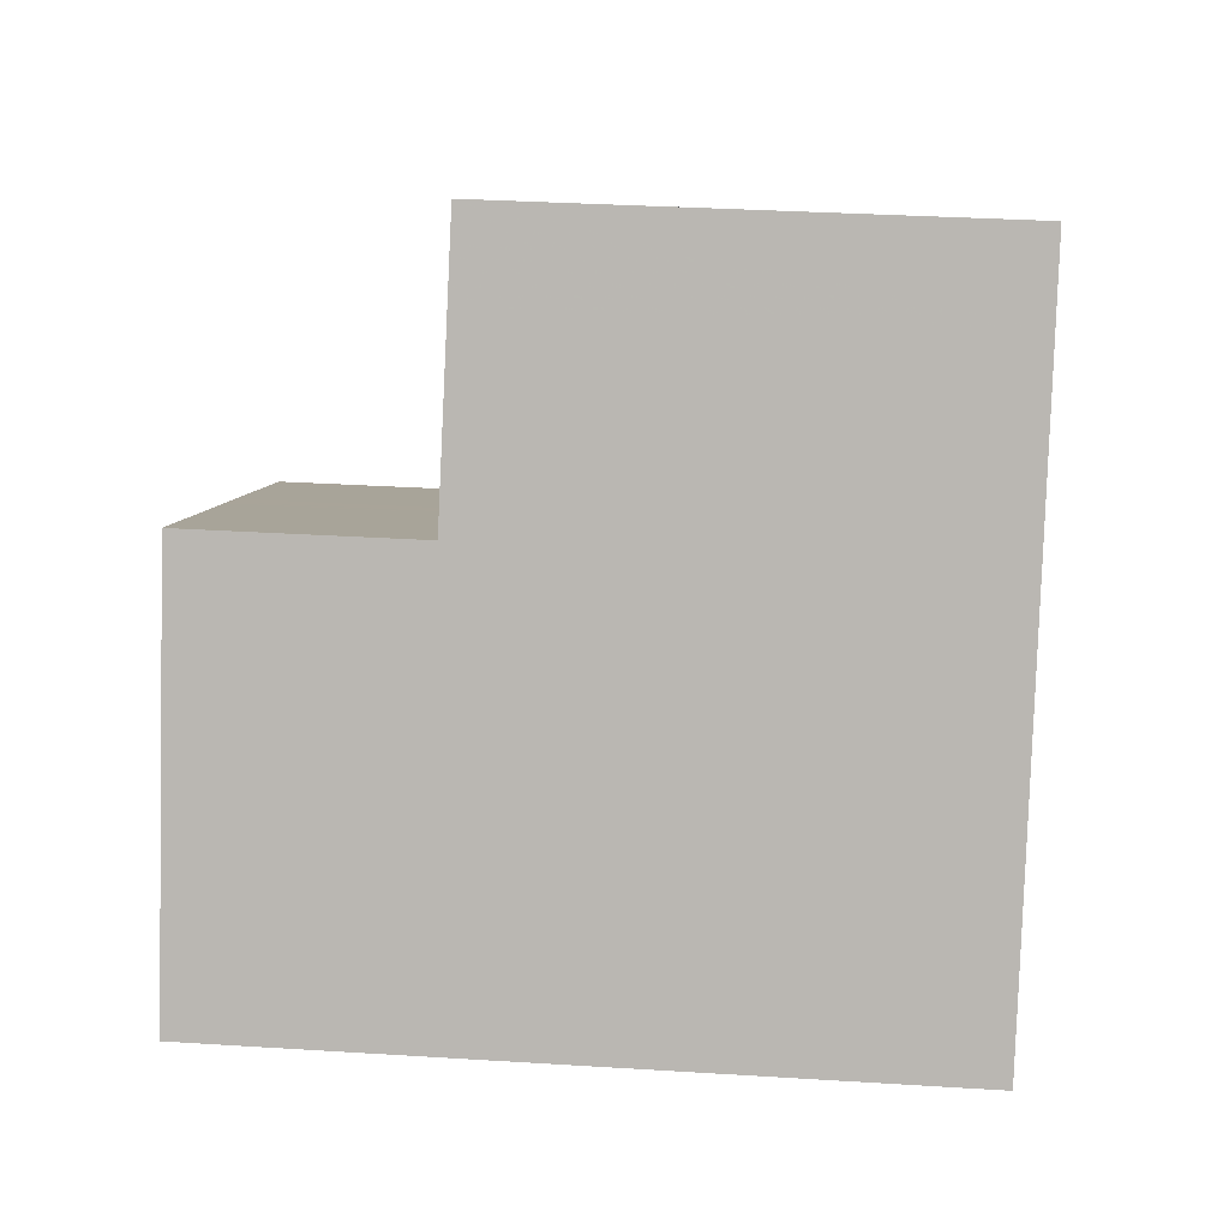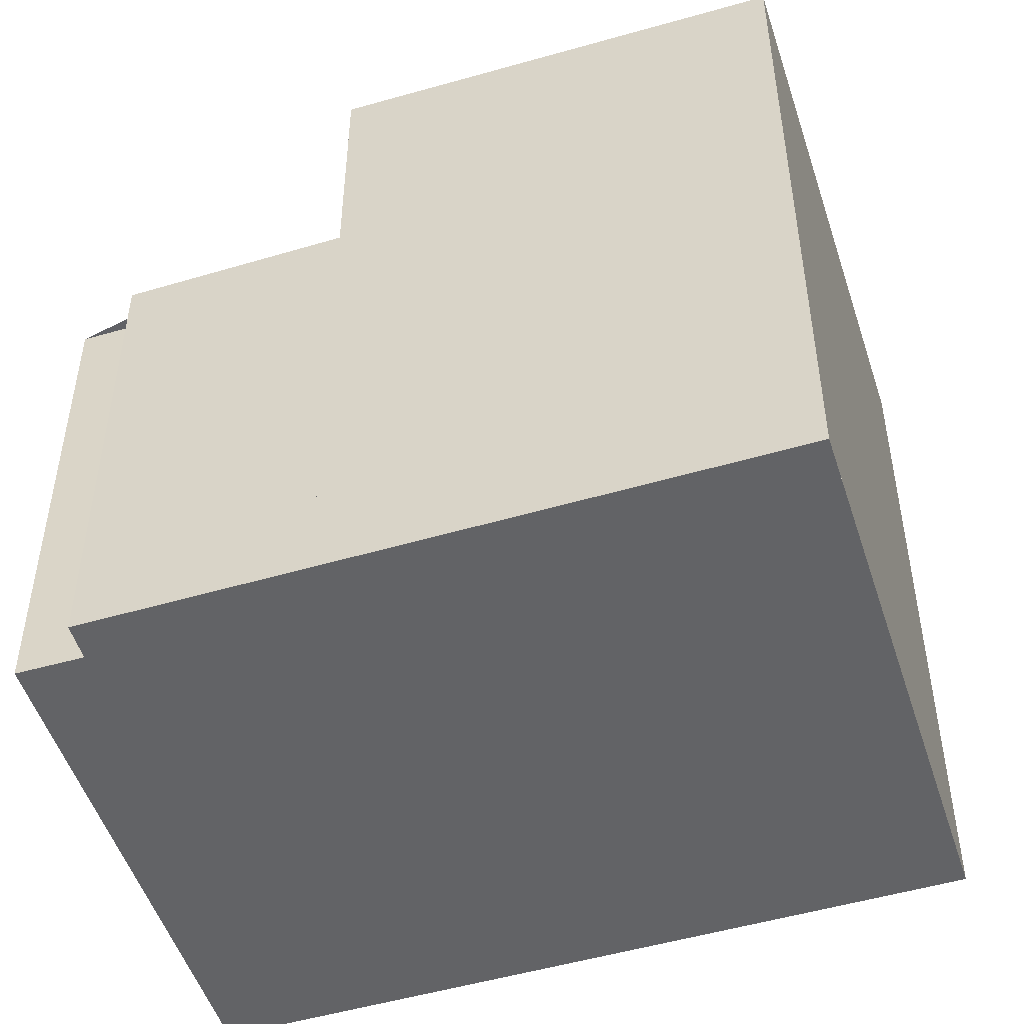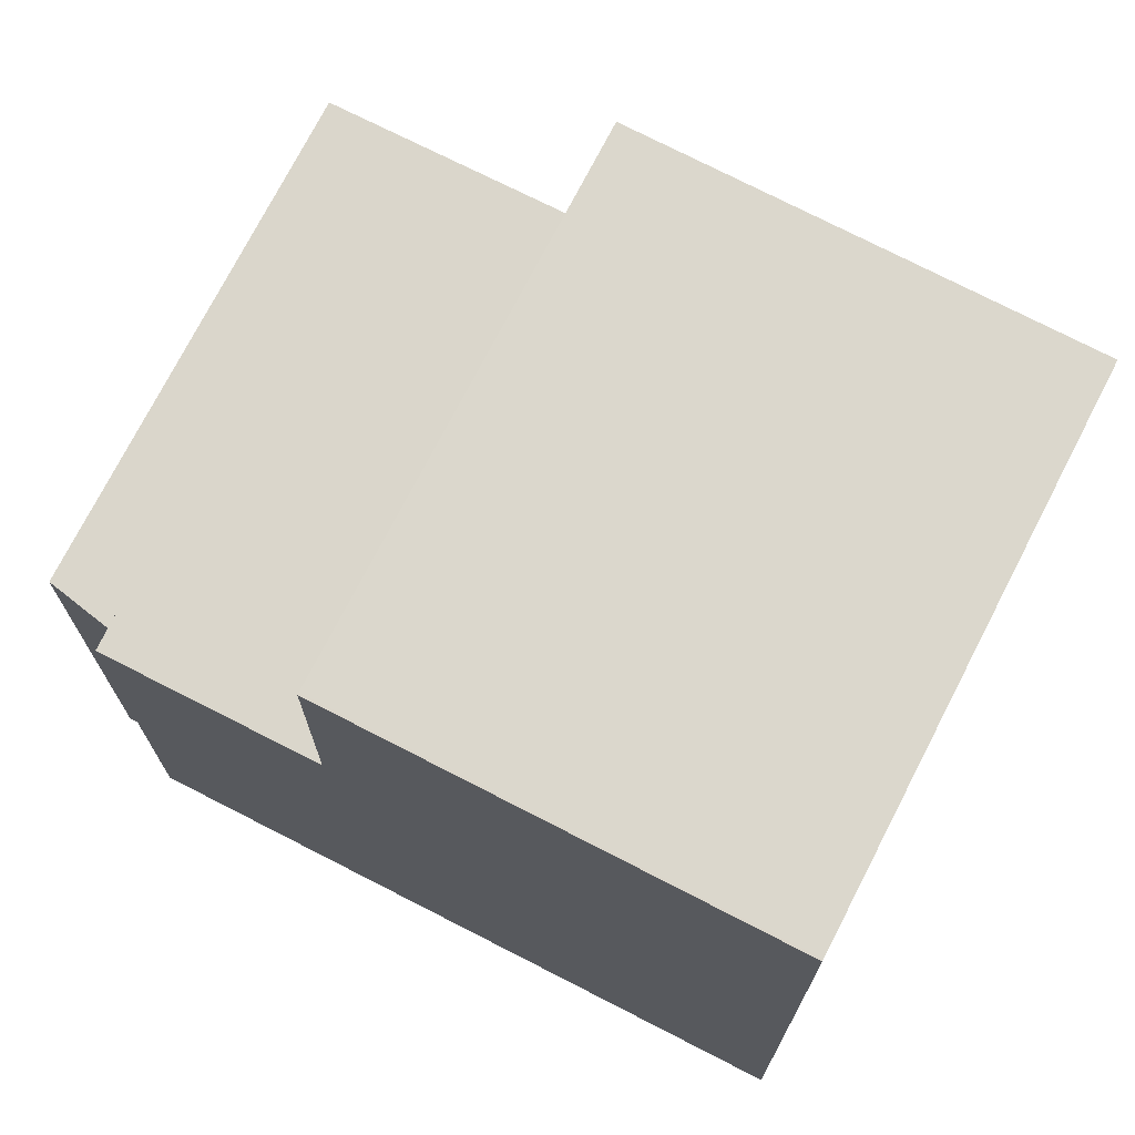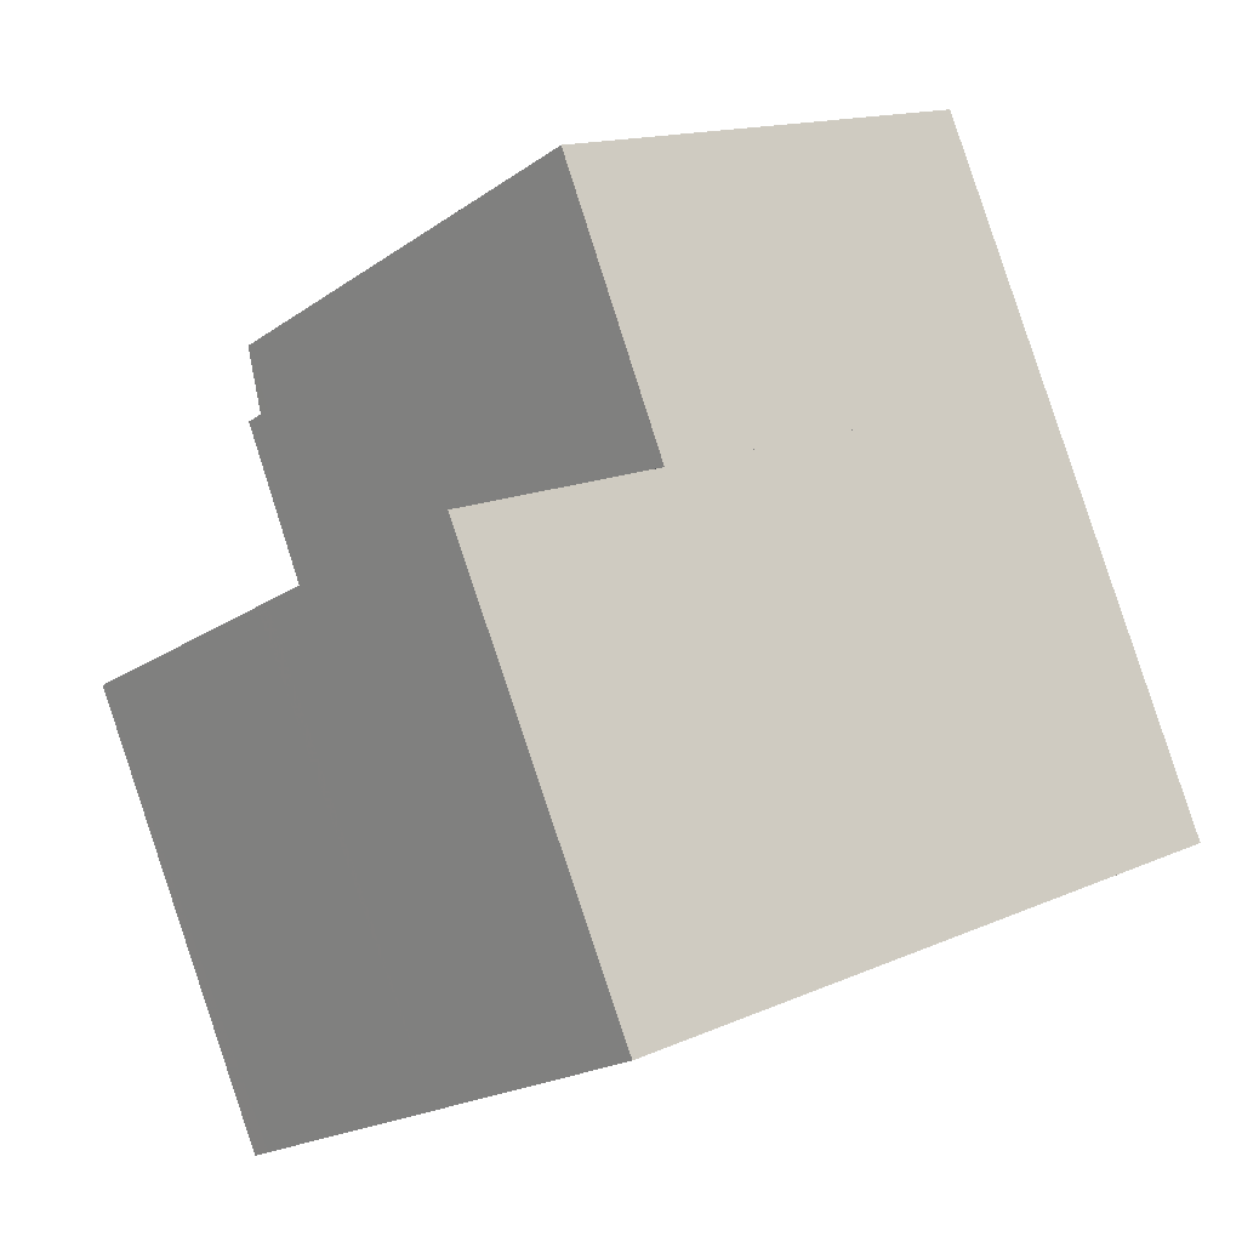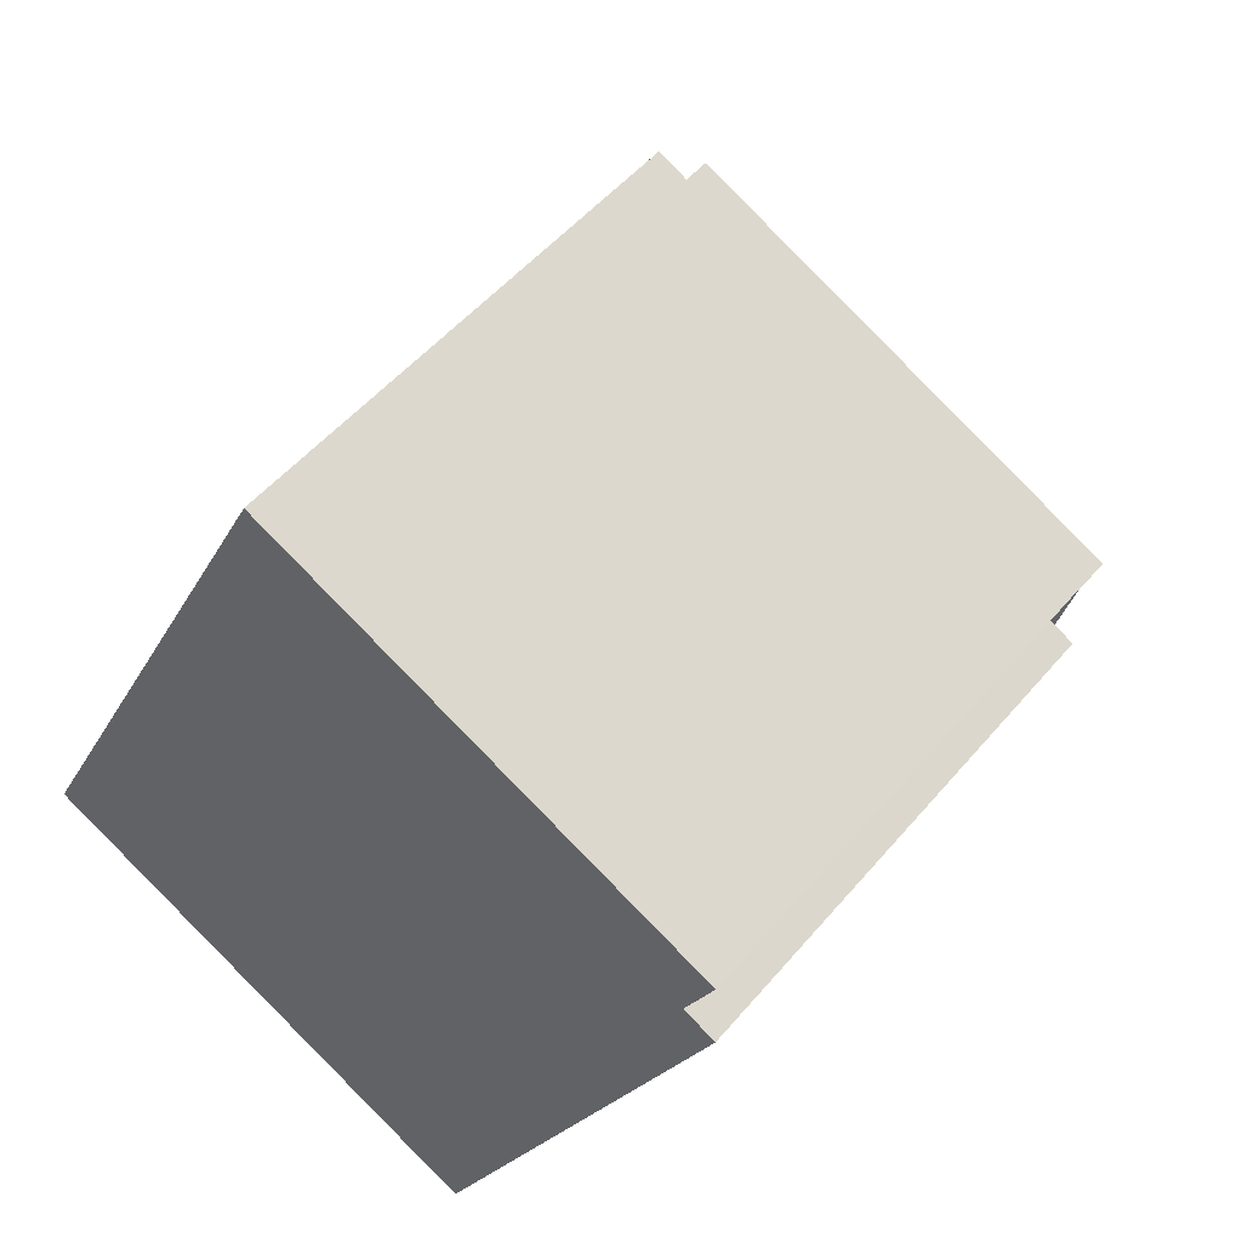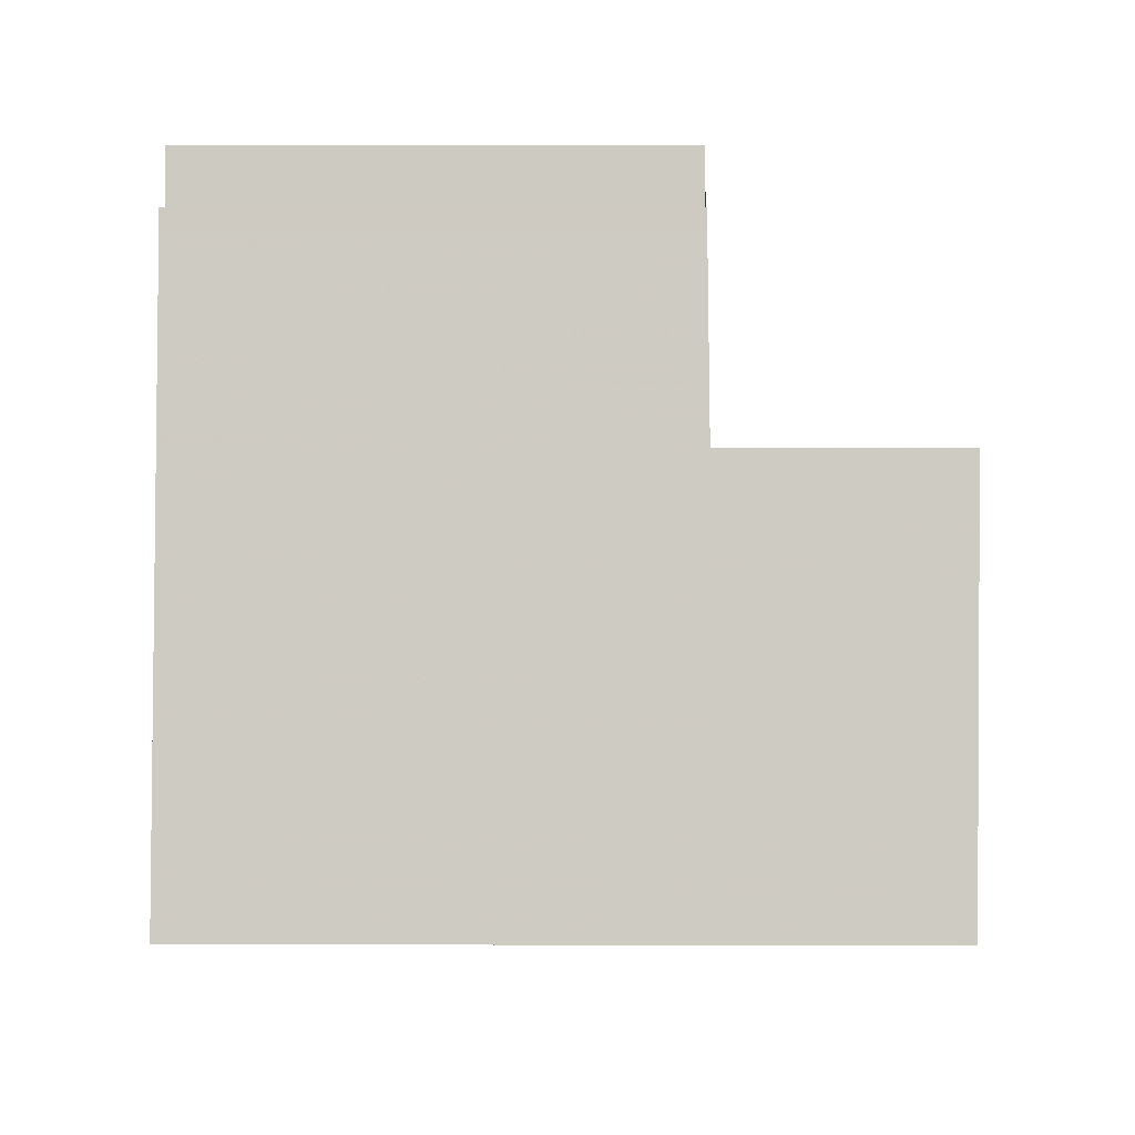
<metadata>
{"format":"obj","ext":"obj","renderer":"f3d","projection":"perspective","resolution":1024,"background":"white","views":[{"elev":33.3,"azim":94.9,"up":"+Y"},{"elev":-50.9,"azim":-45.8,"up":"+Z"},{"elev":73.5,"azim":-36.4,"up":"+Z"},{"elev":14.7,"azim":46.2,"up":"+Y"},{"elev":51.2,"azim":-141.4,"up":"+Y"},{"elev":-30.8,"azim":-90.1,"up":"+Y"}]}
</metadata>
<code>
v -1690 -2388 8.31
v -1696 -2391 8.352
v -1699 -2384 5.645
v -1699 -2384 5.648
v -1699 -2384 5.641
v -1694 -2381 5.689
v -1690 -2388 8.31
v -1693 -2390 8.334
v -1698 -2387 8.429
v -1695 -2386 8.412
v -1692 -2384 8.388
v -1698 -2387 8.429
v -1695 -2391 8.352
v -1695 -2391 8.352
v -1693 -2390 8.334
v -1696 -2391 8.352
v -1692 -2384 8.388
v -1698 -2387 8.429
v -1698 -2383 5.653
v -1694 -2381 5.689
v -1697 -2383 5.659
v -1697 -2383 5.659
v -1698 -2383 5.653
v -1694 -2381 5.689
v -1696 -2384 5.669
v -1697 -2384 5.662
v -1693 -2382 5.699
v -1697 -2386 5.68
v -1695 -2386 5.691
v -1692 -2384 5.72
v -1692 -2384 5.721
v -1698 -2387 5.669
v -1692 -2384 6.258
v -1698 -2387 6.315
v -1698 -2387 6.751
v -1697 -2386 6.31
v -1697 -2386 5.68
v -1692 -2384 8.388
v -1692 -2384 6.258
v -1692 -2384 5.72
v -1695 -2386 8.412
v -1695 -2386 6.291
v -1695 -2386 5.691
v -1692 -2384 8.388
v -1698 -2387 5.669
v -1692 -2384 5.721
v -1698 -2387 8.429
v -1698 -2387 5.669
v -1698 -2387 6.73
v -1699 -2384 5.645
v -1698 -2387 5.669
v -1698 -2387 6.315
v -1690 -2388 8.31
v -1690 -2388 8.31
v -1694 -2381 5.689
v -1699 -2384 5.641
v -1695 -2385 8.409
v -1693 -2390 8.332
v -1693 -2390 8.332
v -1697 -2382 5.663
v -1697 -2382 5.663
v -1696 -2383 5.672
v -1695 -2385 5.694
v -1695 -2385 8.409
v -1695 -2385 6.287
v -1695 -2385 5.694
v -1693 -2382 5.699
v -1699 -2385 5.647
v -1699 -2385 5.647
v -1699 -2384 5.647
v -1699 -2385 5.649
v -1698 -2387 5.671
v -1698 -2387 8.428
v -1698 -2387 8.428
v -1698 -2387 5.671
v -1698 -2387 6.547
v -1698 -2387 6.313
v -1695 -2391 8.35
v -1695 -2391 8.35
v -1695 -2385 8.408
v -1693 -2390 8.33
v -1693 -2390 8.33
v -1696 -2382 5.664
v -1696 -2382 5.664
v -1696 -2383 5.674
v -1695 -2385 5.696
v -1695 -2385 8.408
v -1695 -2385 6.286
v -1695 -2385 5.696
v -1690 -2388 8.31
v -1690 -2388 8.31
v -1690 -2388 0
v -1690 -2388 0
v -1696 -2391 8.352
v -1696 -2391 8.352
v -1696 -2391 0
v -1696 -2391 0
v -1699 -2384 5.645
v -1699 -2384 5.645
v -1699 -2384 0
v -1699 -2384 -8.882e-16
v -1699 -2384 5.641
v -1699 -2384 5.648
v -1699 -2384 0
v -1699 -2384 0
v -1698 -2383 5.653
v -1699 -2384 5.641
v -1699 -2384 0
v -1698 -2383 0
v -1694 -2381 5.689
v -1694 -2381 5.689
v -1694 -2381 8.882e-16
v -1694 -2381 8.882e-16
v -1693 -2390 8.33
v -1690 -2388 8.31
v -1690 -2388 0
v -1693 -2390 0
v -1695 -2391 8.35
v -1693 -2390 8.334
v -1693 -2390 0
v -1695 -2391 0
v -1696 -2391 8.352
v -1695 -2391 8.352
v -1695 -2391 0
v -1696 -2391 0
v -1698 -2387 8.429
v -1696 -2391 8.352
v -1696 -2391 0
v -1698 -2387 0
v -1697 -2383 5.659
v -1698 -2383 5.653
v -1698 -2383 0
v -1697 -2383 0
v -1694 -2381 5.689
v -1694 -2381 5.689
v -1694 -2381 0
v -1694 -2381 8.882e-16
v -1697 -2382 5.663
v -1697 -2383 5.659
v -1697 -2383 0
v -1697 -2382 -8.882e-16
v -1690 -2388 8.31
v -1692 -2384 8.388
v -1692 -2384 0
v -1690 -2388 0
v -1699 -2385 5.647
v -1698 -2387 5.669
v -1698 -2387 8.882e-16
v -1699 -2385 0
v -1699 -2384 5.647
v -1699 -2384 5.645
v -1699 -2384 -8.882e-16
v -1699 -2384 0
v -1690 -2388 8.31
v -1690 -2388 8.31
v -1690 -2388 0
v -1690 -2388 0
v -1693 -2382 5.699
v -1694 -2381 5.689
v -1694 -2381 8.882e-16
v -1693 -2382 0
v -1699 -2384 5.641
v -1699 -2384 5.641
v -1699 -2384 0
v -1699 -2384 0
v -1693 -2390 8.334
v -1693 -2390 8.332
v -1693 -2390 0
v -1693 -2390 0
v -1696 -2382 5.664
v -1697 -2382 5.663
v -1697 -2382 -8.882e-16
v -1696 -2382 8.882e-16
v -1692 -2384 5.721
v -1693 -2382 5.699
v -1693 -2382 0
v -1692 -2384 0
v -1699 -2384 5.645
v -1699 -2385 5.647
v -1699 -2385 0
v -1699 -2384 0
v -1699 -2384 5.648
v -1699 -2384 5.647
v -1699 -2384 0
v -1699 -2384 0
v -1695 -2391 8.352
v -1695 -2391 8.35
v -1695 -2391 0
v -1695 -2391 0
v -1693 -2390 8.332
v -1693 -2390 8.33
v -1693 -2390 0
v -1693 -2390 0
v -1694 -2381 5.689
v -1696 -2382 5.664
v -1696 -2382 8.882e-16
v -1694 -2381 0
v -1699 -2384 0
v -1699 -2384 0
v -1699 -2384 0
v -1694 -2381 0
v -1690 -2388 0
v -1696 -2391 0
f 54 1 7 53
f 59 8 15 58
f 14 13 2 16
f 79 13 14 78
f 78 14 12 73
f 16 9 12 14
f 52 34 35 49
f 61 22 21 60
f 23 19 21 22
f 26 23 22 25
f 62 25 22 61
f 28 26 25 29
f 63 29 25 62
f 48 32 34 52
f 38 17 33 39
f 39 33 31 40
f 65 42 41 64
f 66 43 42 65
f 49 35 18 47
f 43 37 36 42
f 69 3 50 68
f 24 20 6 55
f 76 49 47 74
f 56 5 19 23
f 77 52 49 76
f 75 48 52 77
f 53 11 44 54
f 58 15 10 57
f 27 24 55 67
f 71 68 50 70
f 81 58 57 80
f 82 59 58 81
f 84 61 60 83
f 85 62 61 84
f 86 63 62 85
f 88 65 64 87
f 89 66 65 88
f 67 46 30 27
f 72 51 68 71
f 68 51 45 69
f 70 4 56 23 26 71
f 71 26 28 72
f 74 41 42 36 76
f 76 36 77
f 77 36 37 75
f 78 15 8 79
f 73 10 15 78
f 80 11 53 81
f 81 53 7 82
f 83 20 24 84
f 84 24 27 85
f 85 27 30 86
f 87 38 39 88
f 88 39 40 89
f 91 92 93 90
f 95 96 97 94
f 99 100 101 98
f 103 104 105 102
f 107 108 109 106
f 111 112 113 110
f 115 116 117 114
f 119 120 121 118
f 123 124 125 122
f 127 128 129 126
f 131 132 133 130
f 135 136 137 134
f 139 140 141 138
f 143 144 145 142
f 147 148 149 146
f 151 152 153 150
f 155 156 157 154
f 159 160 161 158
f 163 164 165 162
f 167 168 169 166
f 171 172 173 170
f 175 176 177 174
f 179 180 181 178
f 183 184 185 182
f 187 188 189 186
f 191 192 193 190
f 195 196 197 194
f 199 200 201 202 203 198

</code>
